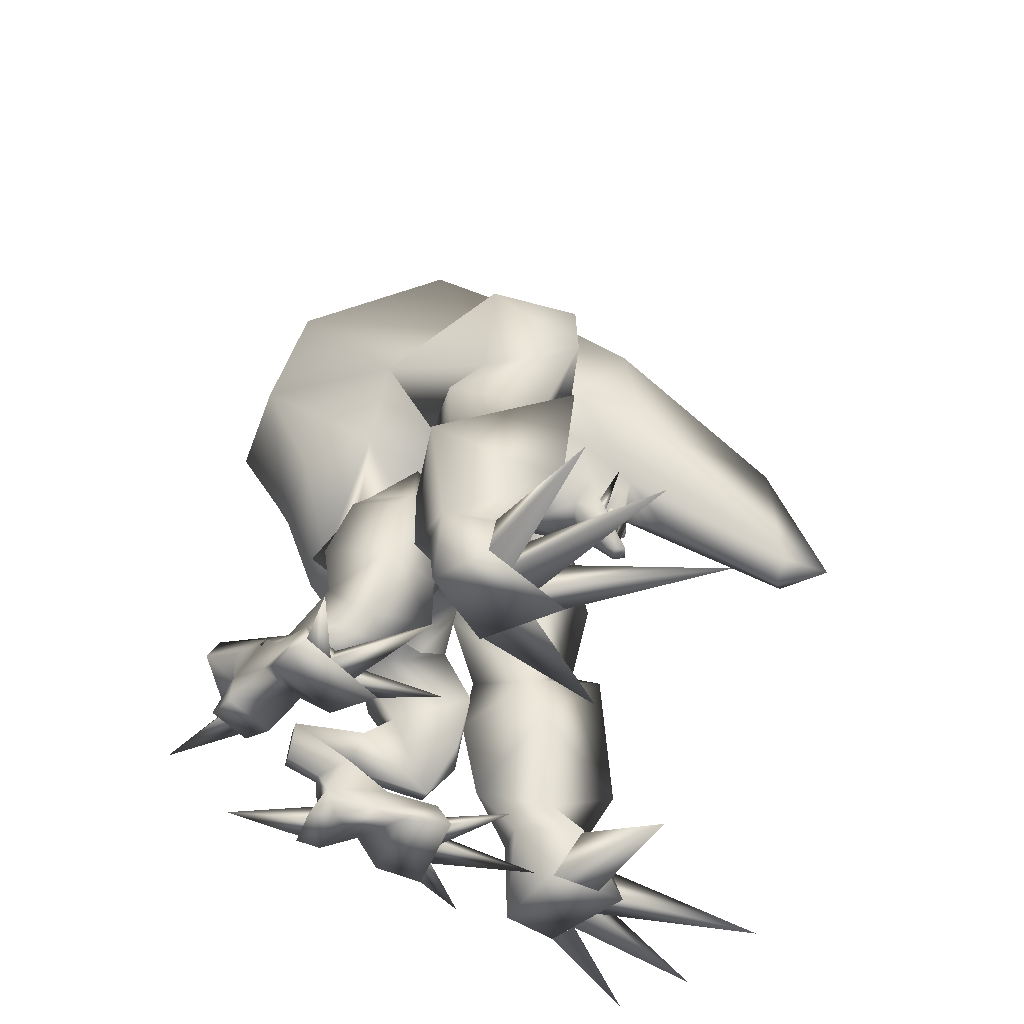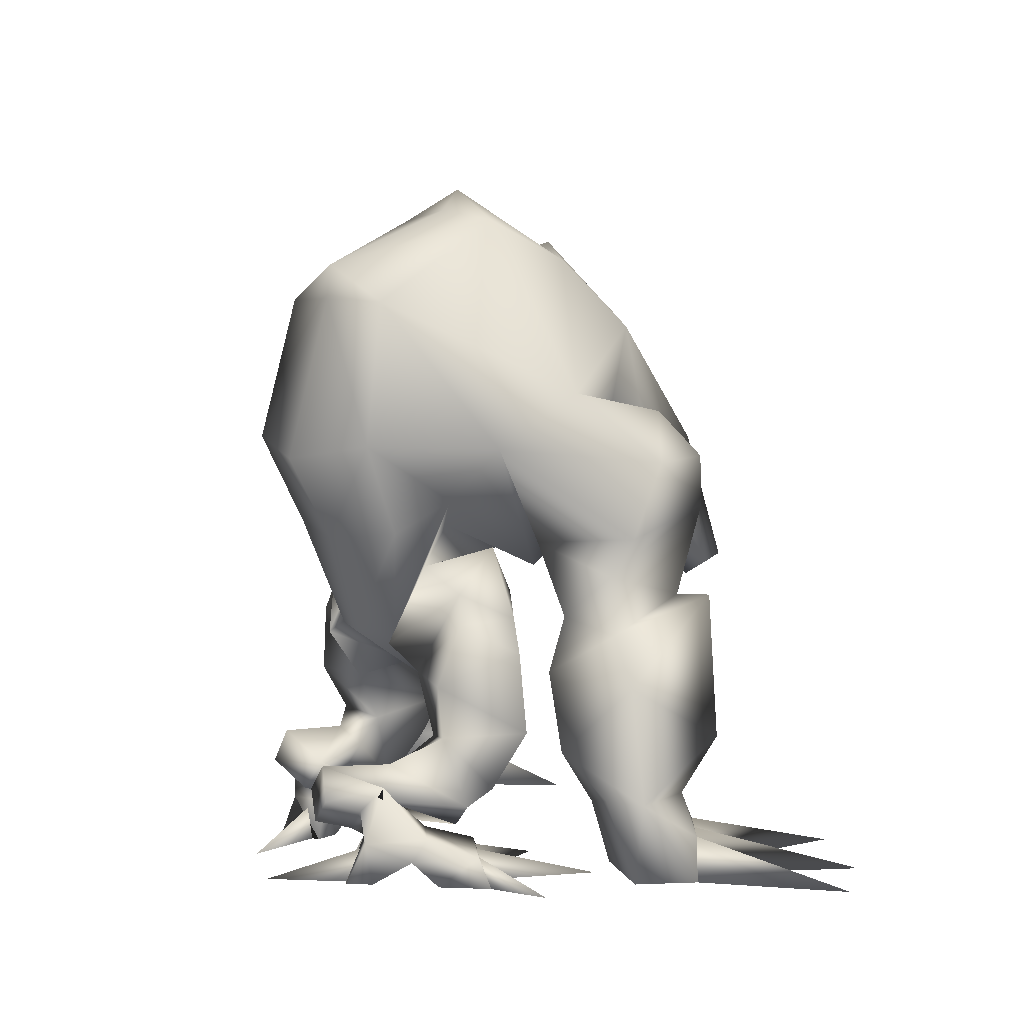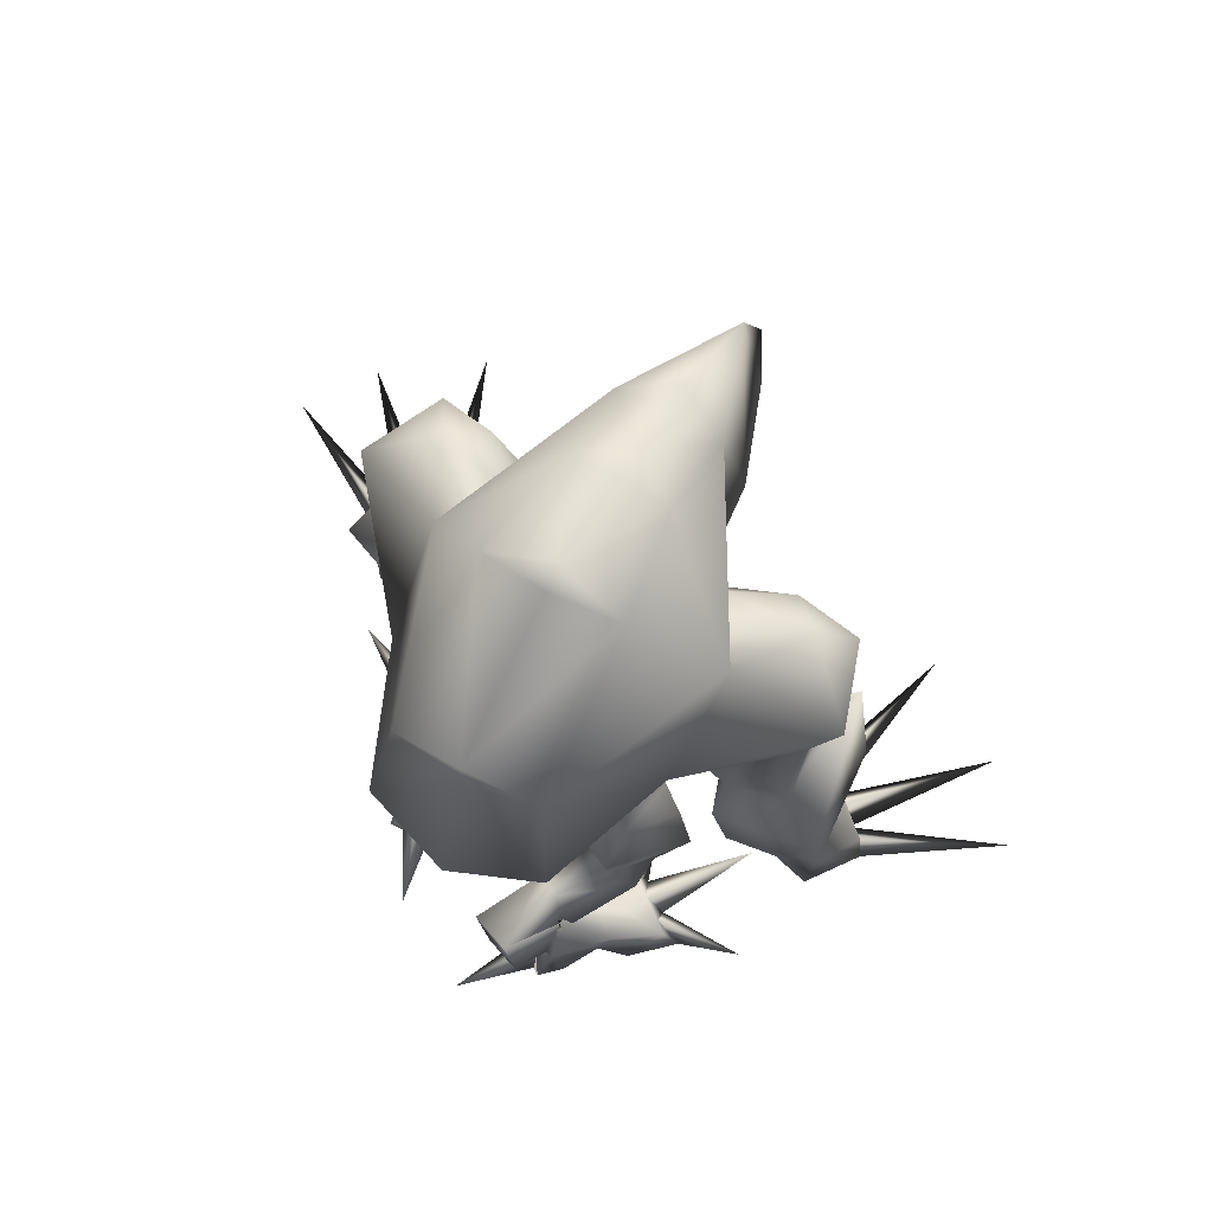
<metadata>
{"format":"obj","ext":"obj","renderer":"f3d","projection":"perspective","resolution":1024,"background":"white","views":[{"elev":-43.9,"azim":-91.5,"up":"+Y"},{"elev":6.6,"azim":-132.2,"up":"+Y"},{"elev":74.3,"azim":-152.3,"up":"+Y"}]}
</metadata>
<code>
v 0.1005 0.4296 -0.1762
v 0.02457 0.3619 0.1019
v 0.0324 0.3809 0.1173
v 0.01606 0.3338 0.1252
v 0.01694 0.3657 0.1274
v 0.02092 0.3701 0.1307
v 0.006807 0.6642 -0.2815
v 0.08717 0.6621 -0.267
v 0.1061 0.5009 -0.3035
v 0.06421 0.7078 0.03667
v 0.06724 0.6237 0.145
v 0.1732 0.5529 -0.04149
v 0.006807 0.7297 0.06715
v 0.09108 0.4789 0.1601
v 0.09844 0.5118 0.08472
v 0.08291 0.7553 -0.09725
v 0.04395 0.4239 0.1001
v 0.03605 0.4156 0.1349
v 0.0399 0.4047 0.1041
v 0.04327 0.4227 0.1461
v 0.02578 0.3931 0.1143
v 0.01802 0.3823 0.1396
v 0.02139 0.391 0.1375
v 0.006807 0.3881 0.1403
v 0.006807 0.7919 -0.08239
v 0.01849 0.3762 0.1316
v -0.004469 0.3823 0.1396
v -0.004942 0.3762 0.1316
v 0.02092 0.3701 0.1307
v 0.02349 0.3793 0.1419
v -0.009939 0.3793 0.1419
v -0.0202 0.3706 0.08794
v -0.02925 0.387 0.07734
v 0.03375 0.3706 0.08794
v 0.1633 0.4922 -0.1547
v 0.006807 0.7034 -0.2764
v 0.0428 0.387 0.07734
v 0.09311 0.3963 -0.2533
v 0.06589 0.3503 -0.1865
v 0.0615 0.3964 -0.1483
v 0.04246 0.3229 -0.08248
v -0.01102 0.3619 0.1019
v 0.01498 0.3354 0.1392
v 0.5 0.002198 0.1511
v 0.3251 0.003338 0.084
v 0.3522 0.003701 0.05897
v 0.2169 0.003914 0.05523
v 0.2469 0.003064 0.1103
v 0.1081 0.00215 0.1796
v -0.002511 0.3338 0.1252
v -0.00143 0.3354 0.1392
v -0.003389 0.3657 0.1274
v -0.007373 0.3701 0.1307
v -0.01885 0.3809 0.1173
v 0.3206 0.2224 -0.01249
v 0.268 0.2763 -0.0109
v 0.2548 0.333 0.121
v 0.21 0.2236 -0.05724
v 0.2071 0.2895 -0.04425
v 0.1532 0.1977 0.04447
v 0.165 0.2601 0.02489
v 0.2422 0.3305 0.08399
v 0.282 0.102 0.09832
v 0.3206 0.09013 0.02353
v 0.2854 0.1702 0.1354
v 0.2283 0.1336 -0.03814
v -0.02635 0.4047 0.1041
v 0.2775 0.0529 0.1287
v 0.2073 0.09866 0.05515
v 0.308 0.004629 0.001999
v 0.3522 0.003701 0.05897
v 0.3437 0.05391 0.06761
v 0.2636 0.002544 0.1407
v 0.2148 0.00395 0.05206
v 0.2115 0.06833 0.09138
v 0.05293 0.2572 -0.07425
v 0.03308 0.3839 0.1156
v 0.03706 0.3973 0.1082
v 0.05165 0.4349 0.1332
v 0.02896 0.3944 0.1098
v 0.006807 0.767 -0.1059
v 0.006807 0.7224 0.03686
v 0.006807 0.6383 0.1465
v 0.006807 0.6478 0.1719
v 0.006807 0.4719 0.3229
v -0.01223 0.3931 0.1143
v -0.004469 0.3823 0.1396
v 0.01802 0.3823 0.1396
v -0.2636 0.002712 0.049
v -0.2769 0.05292 0.03574
v -0.352 0.00295 -0.03293
v -0.343 0.05325 -0.02546
v -0.008993 0.3814 0.1193
v 0.006807 0.483 -0.3377
v 0.2791 0.08759 -0.001449
v 0.2297 0.07902 0.009731
v 0.07569 0.4656 0.07973
v 0.006807 0.3724 0.1937
v 0.03429 0.3058 0.3303
v 0.006807 0.3094 0.3856
v 0.2949 0.002994 0.1119
v 0.4413 0.001035 0.2343
v 0.01849 0.3762 0.1316
v 0.02254 0.3814 0.1193
v -0.08699 0.4296 -0.1762
v -0.04127 0.2768 -0.2232
v 0.2901 0.002895 -0.06
v 0.2004 0.03156 -0.1059
v 0.1946 0.002789 -0.09153
v 0.2332 0.002537 -0.1035
v 0.09645 0.004223 3.7e-05
v 0.1438 0.03194 -0.0883
v 0.1175 0.003361 -0.06754
v 0.1561 0.003108 -0.07954
v 0.213 0.004338 0.03274
v 0.1716 0.03377 -0.09787
v 0.1561 0.003108 -0.07954
v 0.1946 0.002789 -0.09153
v -0.09252 0.5009 -0.3035
v -0.07362 0.6621 -0.267
v -0.05066 0.7078 0.03667
v -0.1596 0.5529 -0.04149
v -0.0537 0.6237 0.145
v 0.1282 0.03411 -0.225
v 0.1411 0.001024 -0.2455
v 0.09618 0.000201 -0.3264
v 0.1064 0.001278 -0.2347
v -0.07753 0.4789 0.1601
v -0.08489 0.5118 0.08472
v -0.06936 0.7553 -0.09725
v -0.0304 0.4239 0.1001
v -0.0225 0.4156 0.1349
v -0.02972 0.4227 0.1461
v -0.007846 0.391 0.1375
v -0.1497 0.4922 -0.1547
v -0.07956 0.3963 -0.2533
v -0.05235 0.3503 -0.1865
v -0.02891 0.3229 -0.08248
v -0.04796 0.3964 -0.1483
v -0.5 0.005323 0.05894
v -0.352 0.00295 -0.03293
v -0.325 0.002869 -0.007837
v -0.2167 0.001524 -0.03639
v -0.1082 0.001456 0.08826
v -0.2468 0.002321 0.01865
v -0.3074 0.2282 -0.09617
v -0.2757 0.3167 0.06365
v -0.2575 0.2804 -0.07469
v -0.1895 0.2342 -0.1138
v -0.1915 0.2972 -0.09134
v -0.157 0.1925 -0.006862
v -0.1651 0.2573 -0.01916
v -0.2554 0.3191 0.03028
v -0.2929 0.09203 0.001471
v -0.3059 0.1541 0.04652
v -0.3132 0.09203 -0.08104
v -0.2101 0.1427 -0.1129
v 0.2636 0.002544 0.1407
v 0.2949 0.002994 0.1119
v 0.3283 0 0.3092
v 0.02349 0.3793 0.1419
v 0.03233 0.3884 0.121
v 0.006807 0.2878 0.3218
v -0.2103 0.09393 -0.02354
v -0.3078 0.002025 -0.08982
v -0.2146 0.001461 -0.03956
v -0.2107 0.06671 -0.001758
v 0.05077 0.3622 -0.06374
v 0.006807 0.3596 -0.004214
v 0.006807 0.3438 -0.04791
v 0.006807 0.3147 -0.06363
v 0.04185 0.2195 -0.1344
v 0.006807 0.2526 -0.06378
v 0.006807 0.2066 -0.1399
v 0.05482 0.2768 -0.2232
v 0.006807 0.2734 -0.2429
v -0.03938 0.2572 -0.07425
v -0.01953 0.3839 0.1156
v -0.0381 0.4349 0.1332
v -0.02351 0.3973 0.1082
v -0.01541 0.3944 0.1098
v 0.006807 0.3861 -0.2803
v -0.267 0.09254 -0.096
v 0.3437 0.05391 0.06761
v 0.3101 0.05343 0.09852
v 0.2775 0.0529 0.1287
v 0.2128 0.0639 0.09059
v -0.2214 0.0816 -0.07526
v -0.06214 0.4656 0.07973
v -0.343 0.05325 -0.02546
v -0.2948 0.002839 0.02011
v -0.3095 0.05311 0.00552
v -0.4415 0.005454 0.1422
v -0.2636 0.002712 0.049
v -0.2769 0.05292 0.03574
v -0.3287 0.004894 0.2173
v -0.212 0.06228 -0.00245
v -0.2948 0.002839 0.02011
v -0.02074 0.3058 0.3303
v -0.2791 0.001592 -0.2012
v -0.1786 0.001636 -0.1983
v -0.1791 0.0306 -0.2135
v -0.2108 0.001619 -0.2228
v -0.1175 0.001677 -0.07875
v -0.1142 0.00167 -0.1494
v -0.1319 0.03063 -0.1776
v -0.1464 0.001653 -0.1739
v -0.2381 0.001624 -0.08769
v -0.1464 0.001653 -0.1739
v -0.1548 0.03264 -0.196
v -0.1786 0.001636 -0.1983
v -0.07069 0.03449 -0.3007
v -0.005951 0.001686 -0.3856
v -0.07572 0.001663 -0.3249
v -0.02831 0.2195 -0.1344
v -0.03722 0.3622 -0.06374
v -0.04679 0.001679 -0.3029
v -0.01878 0.3884 0.121
v -0.254 0.4212 0.07175
v -0.1429 0.3692 0.02433
v -0.1437 0.05242 -0.2606
v -0.09328 0.05245 -0.2223
v -0.08755 0.1055 -0.2789
v -0.09195 0.04515 -0.3102
v -0.08683 0.08337 -0.3123
v -0.0969 0.4366 0.06328
v -0.1813 0.5097 0.07235
v -0.2849 0.4787 -0.02818
v -0.2547 0.4794 0.06866
v -0.07888 0.341 -0.03624
v -0.09842 0.3204 -0.1719
v -0.03613 0.2234 -0.1841
v -0.1196 0.2888 -0.1893
v -0.1133 0.2191 -0.2187
v -0.1348 0.2908 -0.1191
v -0.0621 0.1496 -0.1815
v -0.1597 0.2534 -0.1328
v -0.09176 0.1294 -0.09328
v -0.1787 0.1638 -0.1391
v -0.08416 0.2005 -0.09291
v -0.1467 0.09675 -0.1635
v -0.09693 0.08847 -0.1349
v -0.07018 0.1271 -0.2565
v -0.1416 0.07939 -0.198
v -0.113 0.158 -0.2108
v -0.1008 0.04862 -0.1805
v -0.0407 0.1048 -0.2439
v -0.05727 0.06578 -0.2669
v 0.00074 0.09595 -0.3157
v -0.04812 0.05413 -0.2958
v -0.02302 0.0632 -0.3282
v -0.04793 0.07553 -0.262
v -0.04842 0.1331 -0.3367
v -0.09216 0.09213 -0.2819
v -0.06693 0.09637 -0.347
v -0.05544 0.04517 -0.2825
v -0.08352 0.001659 -0.3308
v -0.1062 0.001652 -0.3108
v -0.08218 0.02524 -0.236
v -0.06767 0.3121 -0.06485
v -0.07558 0.3261 -0.114
v -0.1163 0.03422 -0.1676
v -0.1324 0.02521 -0.2742
v -0.1142 0.00167 -0.1494
v -0.08641 0.001675 -0.2022
v -0.1925 0.03417 -0.2255
v -0.09394 0.3709 -0.1159
v -0.02844 0.2002 -0.1089
v -0.1656 0.001633 -0.2623
v -0.2108 0.001619 -0.2228
v -0.03905 0.001683 -0.297
v -0.05305 0.00168 -0.2705
v -0.04958 0.2648 -0.2386
v -0.1316 0.4198 0.01756
v -0.06079 0.4339 0.01784
v -0.05132 0.5092 0.01401
v -0.1117 0.5233 0.03632
v 0.006807 0.3832 0.01926
v -0.2151 0.5312 0.03888
v 0.2408 0.495 0.09512
v 0.2119 0.5416 0.04899
v 0.1702 0.5264 0.07648
v 0.2364 0.4381 0.1072
v 0.06439 0.107 -0.2526
v 0.0859 0.07241 -0.2604
v 0.0975 0.07963 -0.1899
v 0.1469 0.0836 -0.2306
v 0.1365 0.09999 -0.2678
v 0.1432 0.1045 -0.1966
v 0.05738 0.5178 -0.01012
v 0.1116 0.5346 0.02331
v 0.07433 0.4339 0.01784
v 0.08654 0.4538 0.05944
v 0.1452 0.4198 0.01756
v -0.1532 0.3811 -0.09829
v -0.2537 0.3884 -0.03974
v -0.254 0.3483 -0.07819
v 0.1368 0.3804 0.04368
v 0.09243 0.341 -0.03624
v 0.1832 0.05269 -0.1626
v 0.1772 0.02534 -0.1788
v 0.1515 0.04478 -0.2268
v 0.1012 0.001745 -0.2022
v 0.117 0.02572 -0.1601
v 0.1077 0.04503 -0.2131
v 0.09716 0.001341 -0.2319
v 0.1094 0.00262 -0.1266
v 0.1257 0.03564 -0.08431
v 0.2332 0.002537 -0.1035
v 0.2043 0.001989 -0.1561
v 0.2171 0.03501 -0.1127
v 0.07221 0.2234 -0.07946
v 0.04199 0.2002 -0.1089
v 0.08122 0.3121 -0.06485
v 0.08912 0.3261 -0.114
v 0.1075 0.3709 -0.1159
v 0.07808 0.1597 -0.04757
v 0.1767 0.1912 -0.05817
v 0.1026 0.1084 -0.06169
v 0.1601 0.1151 -0.06503
v 0.2925 0.4778 0.009554
v 0.1228 0.05314 -0.1438
v 0.1251 0.3076 -0.184
v 0.1517 0.2764 -0.1755
v 0.07572 0.2027 -0.183
v 0.1598 0.201 -0.1734
v 0.1303 0.3062 -0.1136
v 0.09606 0.141 -0.1393
v 0.1583 0.2718 -0.09809
v 0.1221 0.1315 -0.1779
v 0.1549 0.1479 -0.1427
v 0.1713 0.07753 -0.104
v 0.1244 0.05193 -0.09706
v 0.08806 0.1129 -0.1728
v 0.1051 0.07175 -0.1914
v 0.1022 0.05928 -0.224
v 0.1211 0.1379 -0.261
v 0.1454 0.09367 -0.1973
v 0.1505 0.00096 -0.2484
v 0.165 0.001302 -0.222
v 0.1175 0.003361 -0.06754
v 0.06313 0.2648 -0.2386
v 0.1757 0.3716 -0.07331
v 0.2603 0.3872 0.005447
v 0.2673 0.3413 -0.02497
g 1856_t.obj/AnonymousMesh0
f 39 175 1
f 2 34 3
f 4 2 5
f 6 5 2
f 6 2 3
f 19 3 37
f 7 8 9
f 10 11 12
f 10 13 11
f 14 15 11
f 15 12 11
f 8 16 12
f 16 10 12
f 17 18 19
f 20 18 17
f 19 18 21
f 22 23 24
f 16 25 10
f 26 27 28
f 29 30 53
f 20 15 14
f 53 30 31
f 32 33 34
f 15 97 12
f 9 35 1
f 9 8 35
f 8 36 16
f 12 35 8
f 34 33 37
f 3 34 37
f 9 1 38
f 39 40 41
f 32 34 42
f 43 4 5
f 44 45 46
f 47 48 49
f 42 34 2
f 42 2 50
f 50 2 4
f 50 4 51
f 51 4 43
f 51 43 52
f 52 43 5
f 52 5 53
f 53 5 6
f 54 6 53
f 3 6 54
f 55 56 57
f 58 59 56
f 60 61 58
f 57 62 61
f 63 64 65
f 66 58 55
f 65 57 60
f 60 69 65
f 55 64 66
f 55 65 64
f 60 57 61
f 62 57 56
f 58 66 60
f 59 58 61
f 55 58 56
f 54 3 67
f 68 63 69
f 70 64 71
f 63 68 72
f 63 72 64
f 73 74 70
f 60 66 69
f 69 75 68
f 75 74 73
f 75 73 68
f 72 71 64
f 63 65 69
f 57 65 55
f 18 20 23
f 22 21 23
f 39 41 76
f 77 78 79
f 80 77 79
f 78 80 79
f 81 16 36
f 82 10 25
f 83 11 13
f 84 85 11
f 67 3 19
f 86 19 67
f 86 19 21
f 87 21 86
f 88 21 87
f 89 90 91
f 91 90 92
f 27 93 28
f 94 7 9
f 8 7 36
f 16 81 25
f 10 82 13
f 11 83 84
f 95 66 64
f 69 96 75
f 74 96 70
f 74 75 96
f 86 93 27
f 27 86 28
f 28 86 93
f 27 26 22
f 17 97 20
f 15 20 97
f 98 20 99
f 85 99 14
f 100 99 85
f 11 85 14
f 101 45 102
f 73 70 71
f 14 99 20
f 31 29 30
f 53 29 31
f 103 104 22
f 22 104 21
f 103 21 22
f 104 21 103
f 71 72 73
f 73 72 68
f 27 22 24
f 137 105 106
f 42 54 32
f 50 52 42
f 53 42 52
f 53 54 42
f 107 108 109
f 108 107 110
f 107 109 110
f 111 112 113
f 112 111 114
f 111 113 114
f 115 116 117
f 116 115 118
f 115 117 118
f 67 33 54
f 7 119 120
f 121 122 123
f 121 123 13
f 124 125 126
f 125 127 126
f 127 124 126
f 128 123 129
f 129 123 122
f 120 122 130
f 130 122 121
f 131 67 132
f 133 131 132
f 67 86 132
f 27 24 134
f 130 121 25
f 133 128 129
f 129 122 189
f 119 105 135
f 119 135 120
f 120 130 36
f 122 120 135
f 54 33 32
f 119 136 105
f 137 138 139
f 51 52 50
f 140 141 142
f 143 144 145
f 146 147 148
f 149 148 150
f 151 149 152
f 147 152 153
f 154 155 156
f 157 146 149
f 155 151 147
f 151 155 164
f 146 157 156
f 146 156 155
f 151 152 147
f 153 148 147
f 149 151 157
f 150 152 149
f 146 148 149
f 158 159 160
f 18 23 21
f 24 23 20
f 161 6 3
f 162 161 3
f 100 163 99
f 90 164 154
f 165 91 156
f 154 92 90
f 154 156 92
f 89 165 166
f 151 164 157
f 164 90 167
f 167 89 166
f 167 90 89
f 92 156 91
f 168 41 40
f 168 169 170
f 41 170 171
f 41 171 76
f 172 173 174
f 175 174 176
f 172 174 175
f 173 76 171
f 168 170 41
f 76 173 172
f 154 164 155
f 147 146 155
f 132 134 133
f 27 134 86
f 137 177 138
f 178 179 180
f 181 179 178
f 180 179 181
f 81 36 130
f 82 25 121
f 163 98 99
f 24 20 98
f 70 95 64
f 95 70 96
f 66 95 96
f 66 96 69
f 1 40 39
f 83 13 123
f 84 123 85
f 94 119 7
f 7 120 36
f 81 130 25
f 82 121 13
f 38 176 182
f 175 38 1
f 9 38 182
f 94 9 182
f 175 176 38
f 83 123 84
f 183 156 157
f 184 44 46
f 185 102 45
f 159 186 160
f 49 187 47
f 48 187 49
f 158 160 186
f 101 102 185
f 45 44 184
f 164 167 188
f 166 165 188
f 166 188 167
f 131 133 189
f 142 190 140
f 191 192 193
f 194 195 196
f 145 144 197
f 144 143 197
f 198 196 195
f 192 142 193
f 190 141 140
f 129 189 133
f 98 199 133
f 106 136 176
f 94 182 119
f 119 182 136
f 106 105 136
f 176 136 182
f 85 128 199
f 100 85 199
f 123 128 85
f 191 193 142
f 89 91 165
f 128 133 199
f 105 137 139
f 157 164 188
f 157 188 183
f 183 188 165
f 165 156 183
f 24 98 133
f 163 199 98
f 200 201 202
f 202 203 200
f 200 203 201
f 204 205 206
f 206 207 204
f 204 207 205
f 208 209 210
f 210 211 208
f 208 211 209
f 212 213 214
f 177 215 173
f 216 138 170
f 173 171 177
f 215 106 174
f 174 106 176
f 173 215 174
f 138 177 171
f 170 138 171
f 169 216 170
f 216 139 138
f 214 213 217
f 217 213 212
f 194 196 198
f 132 86 134
f 24 133 134
f 53 31 54
f 218 54 31
f 100 199 163
f 219 153 220
f 150 295 152
f 221 222 223
f 224 225 256
f 226 227 219
f 228 219 229
f 169 230 216
f 231 232 233
f 233 232 234
f 235 231 233
f 234 232 236
f 237 235 233
f 233 234 237
f 238 236 232
f 234 245 239
f 234 239 237
f 240 238 232
f 235 237 240
f 245 234 236
f 240 237 239
f 241 239 245
f 242 236 238
f 243 244 245
f 242 246 236
f 247 236 246
f 241 245 244
f 241 238 239
f 248 249 247
f 250 251 252
f 253 254 243
f 255 223 253
f 254 244 243
f 248 247 246
f 256 250 252
f 224 223 225
f 223 254 253
f 248 249 252
f 256 225 250
f 257 258 224
f 259 256 222
f 221 223 224
f 222 256 252
f 223 252 222
f 242 238 241
f 238 240 239
f 260 177 261
f 262 259 222
f 263 224 258
f 264 265 262
f 266 221 263
f 137 267 261
f 260 240 177
f 240 215 268
f 269 266 263
f 270 266 269
f 259 262 265
f 271 256 272
f 272 256 259
f 221 224 263
f 106 273 137
f 106 215 273
f 177 268 215
f 260 261 267
f 177 137 261
f 273 231 137
f 267 137 231
f 260 267 235
f 235 240 260
f 240 232 215
f 273 215 232
f 268 177 240
f 267 231 235
f 273 232 231
f 216 230 139
f 220 274 226
f 275 276 274
f 226 274 276
f 189 276 275
f 189 277 276
f 225 223 255
f 249 252 251
f 229 219 227
f 122 189 277
f 274 230 278
f 189 275 131
f 275 33 131
f 33 67 131
f 229 227 279
f 280 281 282
f 280 282 283
f 284 285 286
f 287 288 289
f 97 290 291
f 97 292 290
f 293 290 294
f 292 294 290
f 230 274 135
f 295 296 135
f 295 135 274
f 105 230 135
f 296 228 135
f 150 297 295
f 297 296 295
f 278 33 275
f 298 293 294
f 168 40 299
f 300 301 302
f 303 304 305
f 306 303 305
f 304 307 308
f 309 310 311
f 310 301 311
f 312 313 172
f 314 76 312
f 39 315 316
f 314 315 76
f 317 318 312
f 319 320 317
f 169 168 299
f 321 280 283
f 293 283 282
f 302 305 287
f 300 289 322
f 59 61 343
f 283 298 62
f 61 298 343
f 148 297 150
f 323 324 325
f 324 326 325
f 327 324 323
f 326 328 325
f 329 324 327
f 324 329 326
f 317 325 328
f 326 318 331
f 326 329 318
f 312 325 317
f 327 312 329
f 331 328 326
f 312 318 329
f 320 331 318
f 319 317 328
f 152 220 153
f 219 297 153
f 297 219 296
f 277 227 226
f 279 228 229
f 279 122 228
f 227 277 279
f 148 153 297
f 220 226 219
f 274 220 295
f 296 219 228
f 330 331 332
f 319 328 333
f 334 333 328
f 226 276 277
f 320 332 331
f 320 318 317
f 335 334 284
f 139 230 105
f 336 286 285
f 337 330 338
f 288 337 289
f 338 330 332
f 335 333 334
f 274 278 275
f 169 278 230
f 305 286 336
f 135 228 122
f 279 277 122
f 302 287 289
f 289 337 338
f 284 335 286
f 305 336 287
f 339 302 340
f 304 322 305
f 300 302 289
f 322 286 305
f 322 289 286
f 308 322 304
f 301 340 302
f 341 308 307
f 311 301 300
f 175 39 342
f 175 342 172
f 76 172 313
f 314 316 315
f 76 315 39
f 342 39 323
f 278 37 33
f 316 323 39
f 314 327 316
f 301 307 304
f 310 307 301
f 308 300 322
f 311 300 308
f 335 338 286
f 289 338 286
f 335 332 333
f 338 332 335
f 333 320 319
f 332 320 333
f 285 287 336
f 288 287 285
f 330 284 334
f 337 284 330
f 330 328 331
f 334 328 330
f 327 314 312
f 312 172 325
f 342 325 172
f 313 312 76
f 302 306 305
f 302 306 339
f 316 327 323
f 342 323 325
f 291 12 97
f 294 278 299
f 308 309 311
f 341 309 308
f 309 307 310
f 341 307 309
f 303 301 304
f 340 301 303
f 306 340 303
f 339 340 306
f 284 288 285
f 337 288 284
f 253 251 255
f 249 251 253
f 257 272 258
f 271 272 257
f 258 259 263
f 272 259 258
f 264 269 265
f 270 269 264
f 264 266 270
f 262 266 264
f 271 256 257
f 224 256 257
f 97 17 292
f 292 17 37
f 37 17 19
f 299 35 294
f 247 245 236
f 243 245 247
f 253 247 249
f 243 247 253
f 255 250 225
f 251 250 255
f 244 242 241
f 246 242 244
f 254 246 244
f 254 246 248
f 223 248 254
f 252 248 223
f 266 222 221
f 262 222 266
f 269 259 265
f 263 259 269
f 343 35 344
f 343 294 35
f 1 35 299
f 344 35 321
f 59 343 345
f 345 343 344
f 278 292 37
f 56 59 345
f 61 62 298
f 283 62 345
f 345 344 283
f 291 293 282
f 281 280 321
f 281 321 12
f 282 281 291
f 56 345 62
f 298 283 293
f 294 343 298
f 344 321 283
f 293 291 290
f 40 1 299
f 294 292 278
f 169 299 278
f 35 12 321
f 281 12 291
f 152 295 220

</code>
